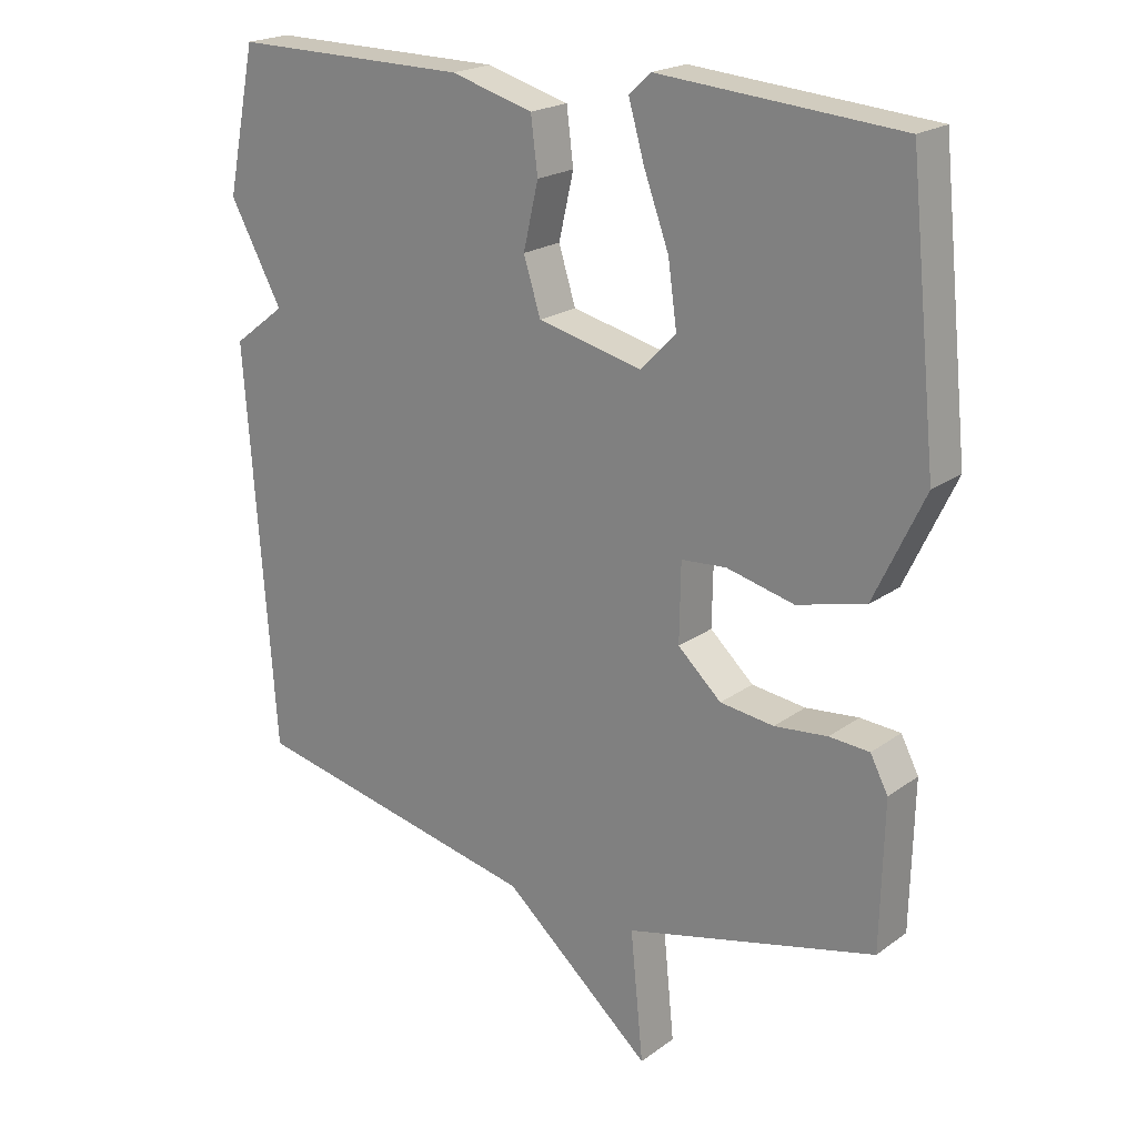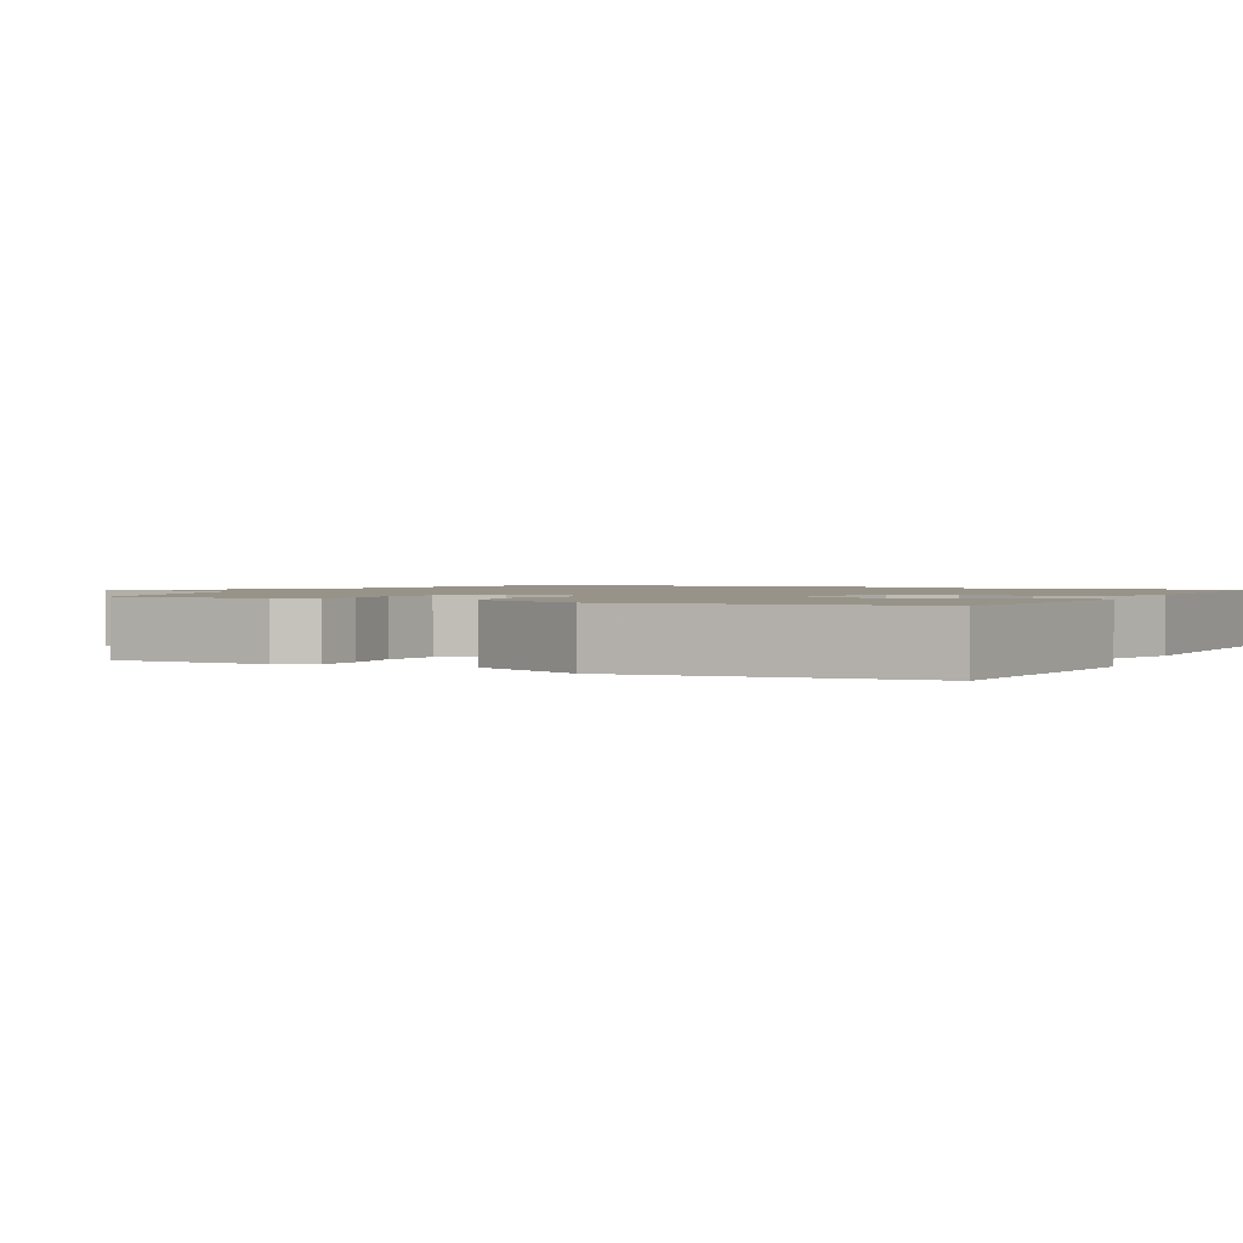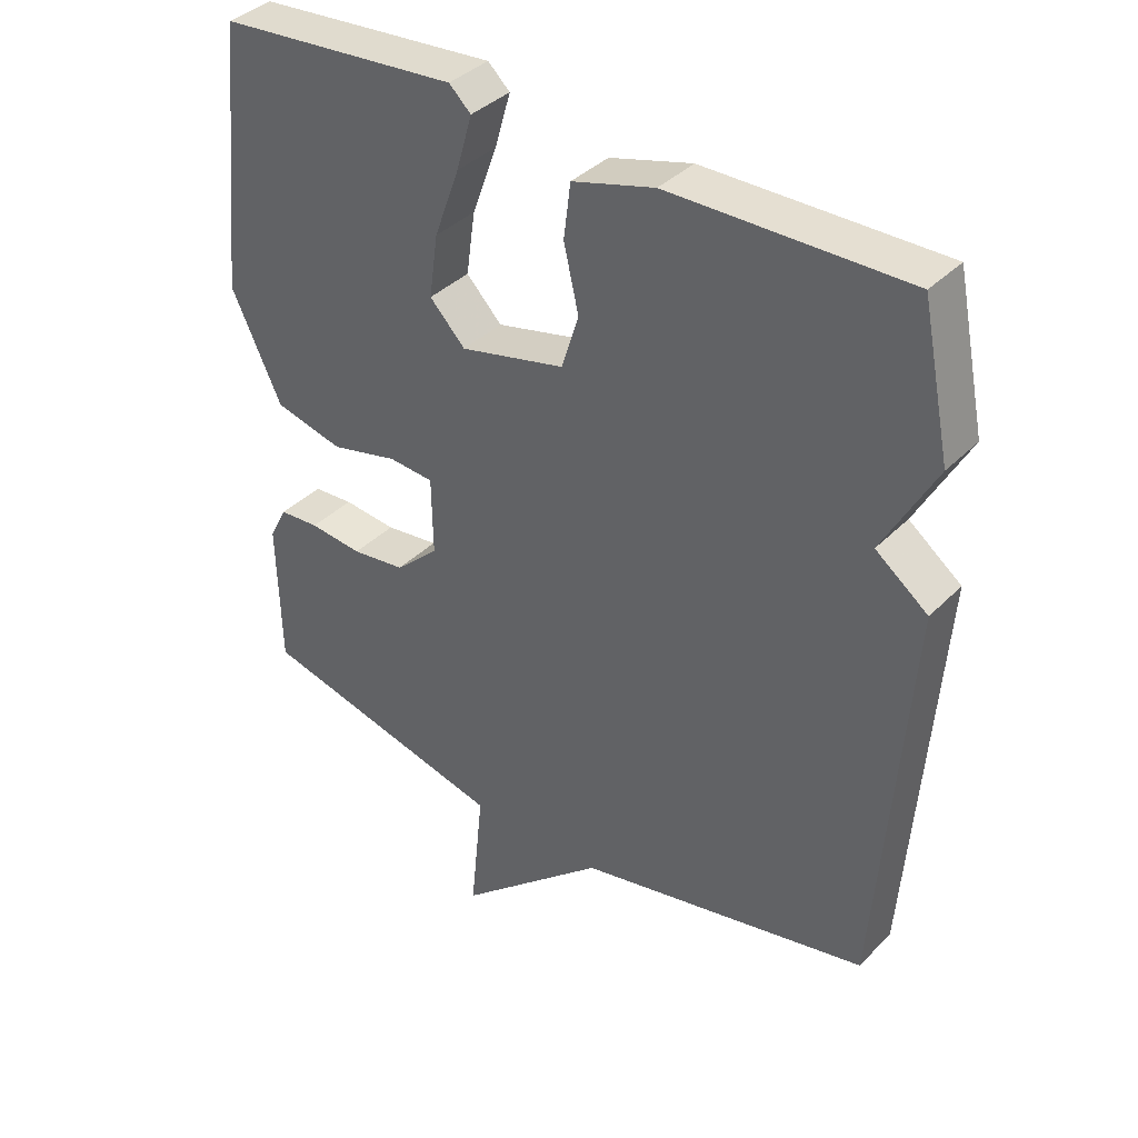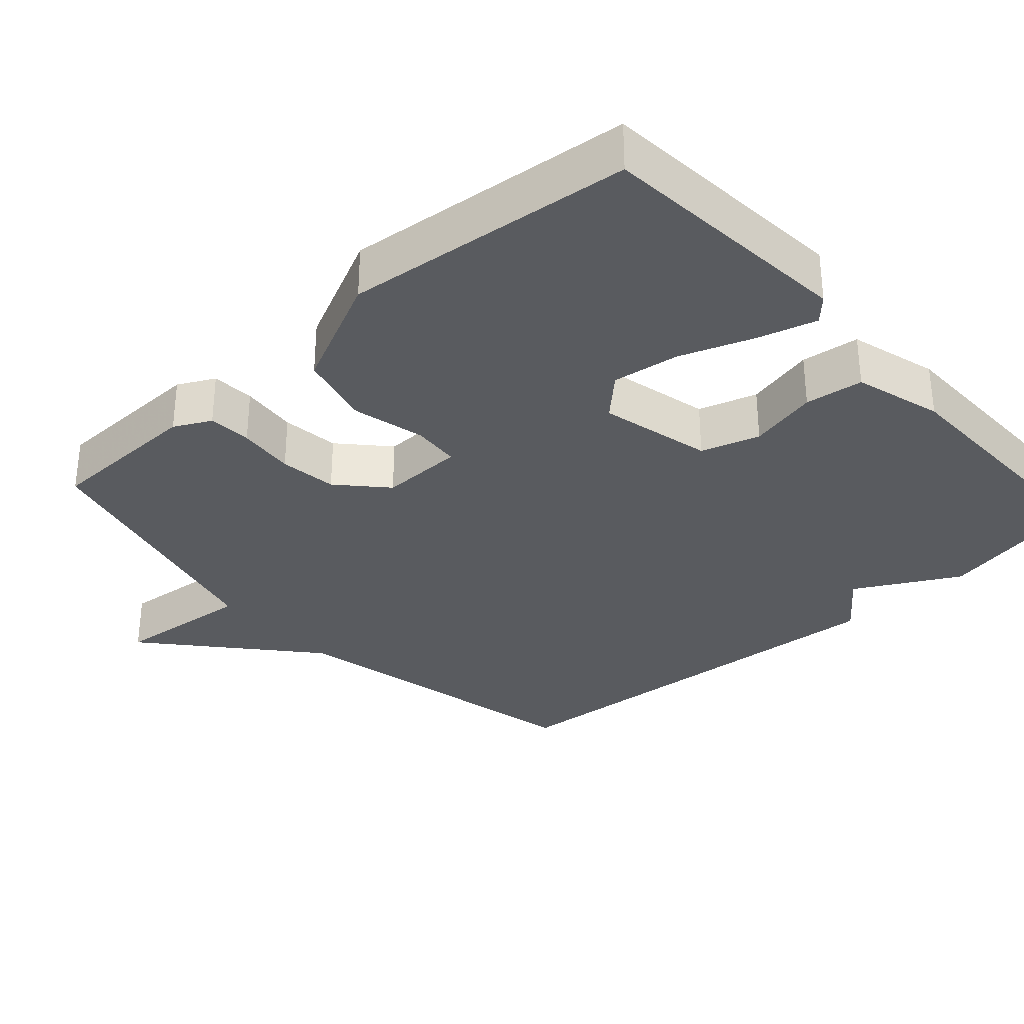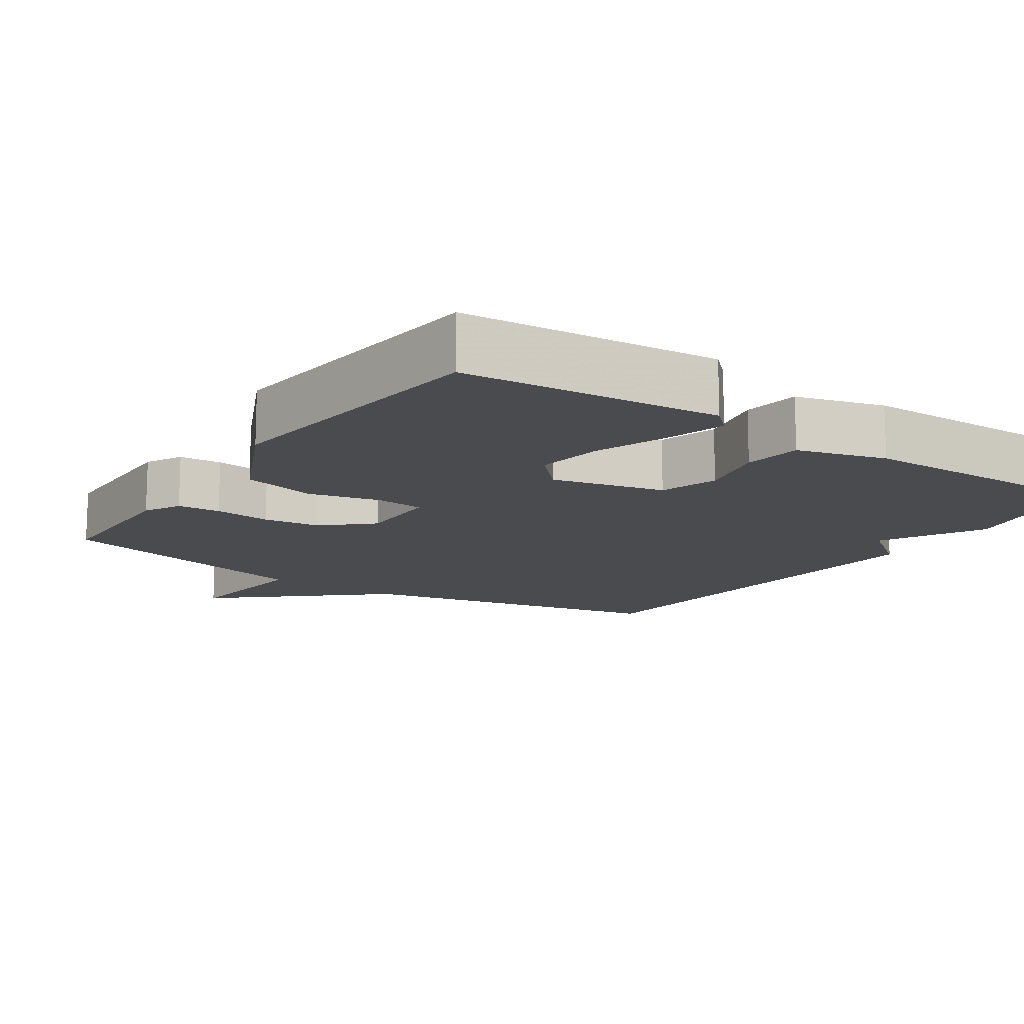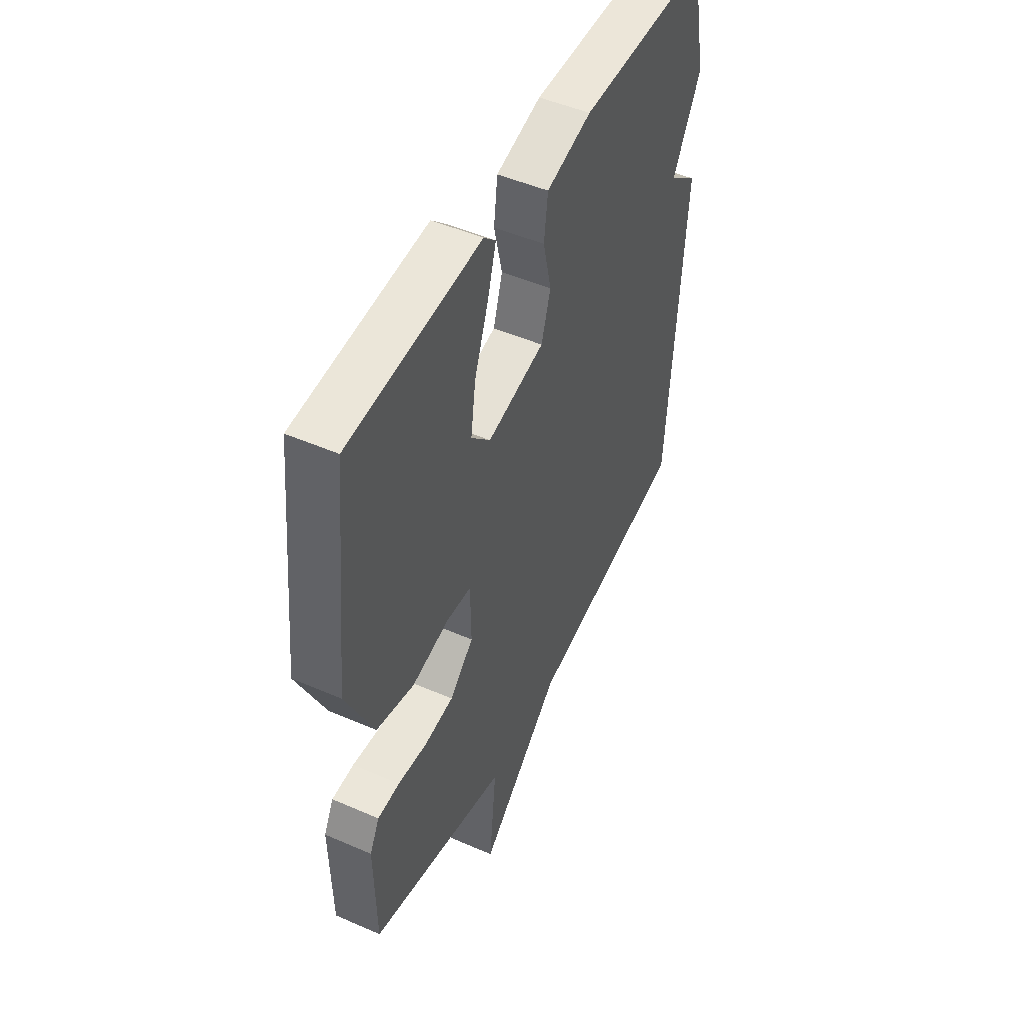
<metadata>
{"format":"obj","ext":"obj","renderer":"f3d","projection":"perspective","resolution":1024,"background":"white","views":[{"elev":20.7,"azim":-142.0,"up":"+Z"},{"elev":1.6,"azim":-62.6,"up":"+Y"},{"elev":37.8,"azim":38.5,"up":"+Z"},{"elev":-32.5,"azim":-48.0,"up":"+Y"},{"elev":-13.7,"azim":-34.2,"up":"+Y"},{"elev":48.7,"azim":-64.1,"up":"+Z"}]}
</metadata>
<code>
v 0.5 0.07 0.5
v 0.543 0.07 0.29
v 0.466 0.07 0.149
v 0.543 0.07 0.09
v 0.5 0.07 -0.5
v 0.069 0.07 -0.591
v -0.15 0.07 -0.781
v -0.131 0.07 -0.591
v -0.5 0.07 -0.5
v -0.505 0.07 -0.286
v -0.479 0.07 -0.236
v -0.42 0.07 -0.232
v -0.342 0.07 -0.24
v -0.263 0.07 -0.23
v -0.199 0.07 -0.171
v -0.201 0.07 -0.057
v -0.267 0.07 -0.052
v -0.366 0.07 -0.076
v -0.467 0.07 -0.051
v -0.541 0.07 0.105
v -0.5 0.07 0.5
v -0.147 0.07 0.529
v -0.115 0.07 0.499
v -0.138 0.07 0.419
v -0.175 0.07 0.318
v -0.188 0.07 0.226
v -0.136 0.07 0.172
v 0.018 0.07 0.208
v 0.043 0.07 0.288
v 0.021 0.07 0.383
v 0.031 0.07 0.463
v 0.152 0.07 0.497
v 0.5 0 0.5
v 0.543 0 0.29
v 0.466 0 0.149
v 0.543 0 0.09
v 0.5 0 -0.5
v 0.069 0 -0.591
v -0.15 0 -0.781
v -0.131 0 -0.591
v -0.5 0 -0.5
v -0.505 0 -0.286
v -0.479 0 -0.236
v -0.42 0 -0.232
v -0.342 0 -0.24
v -0.263 0 -0.23
v -0.199 0 -0.171
v -0.201 0 -0.057
v -0.267 0 -0.052
v -0.366 0 -0.076
v -0.467 0 -0.051
v -0.541 0 0.105
v -0.5 0 0.5
v -0.147 0 0.529
v -0.115 0 0.499
v -0.138 0 0.419
v -0.175 0 0.318
v -0.188 0 0.226
v -0.136 0 0.172
v 0.018 0 0.208
v 0.043 0 0.288
v 0.021 0 0.383
v 0.031 0 0.463
v 0.152 0 0.497
f 1 2 3
f 32 1 3
f 31 32 3
f 30 31 3
f 29 30 3
f 4 5 6
f 3 4 6
f 29 3 6
f 28 29 6
f 27 28 6
f 26 27 6
f 23 24 25
f 22 23 25
f 21 22 25
f 20 21 25
f 19 20 25
f 18 19 25
f 17 18 25 26
f 16 17 26
f 15 16 26 6
f 11 12 13
f 10 11 13
f 9 10 13
f 8 9 13
f 8 13 14
f 6 7 8
f 6 8 14 15
f 35 34 33
f 35 33 64
f 35 64 63
f 35 63 62
f 35 62 61
f 38 37 36
f 38 36 35
f 38 35 61
f 38 61 60
f 38 60 59
f 38 59 58
f 57 56 55
f 57 55 54
f 57 54 53
f 57 53 52
f 57 52 51
f 57 51 50
f 58 57 50 49
f 58 49 48
f 38 58 48 47
f 45 44 43
f 45 43 42
f 45 42 41
f 45 41 40
f 46 45 40
f 40 39 38
f 47 46 40 38
f 1 33 34 2
f 2 34 35 3
f 3 35 36 4
f 4 36 37 5
f 5 37 38 6
f 6 38 39 7
f 7 39 40 8
f 8 40 41 9
f 9 41 42 10
f 10 42 43 11
f 11 43 44 12
f 12 44 45 13
f 13 45 46 14
f 14 46 47 15
f 15 47 48 16
f 16 48 49 17
f 17 49 50 18
f 18 50 51 19
f 19 51 52 20
f 20 52 53 21
f 21 53 54 22
f 22 54 55 23
f 23 55 56 24
f 24 56 57 25
f 25 57 58 26
f 26 58 59 27
f 27 59 60 28
f 28 60 61 29
f 29 61 62 30
f 30 62 63 31
f 31 63 64 32
f 32 64 33 1

</code>
